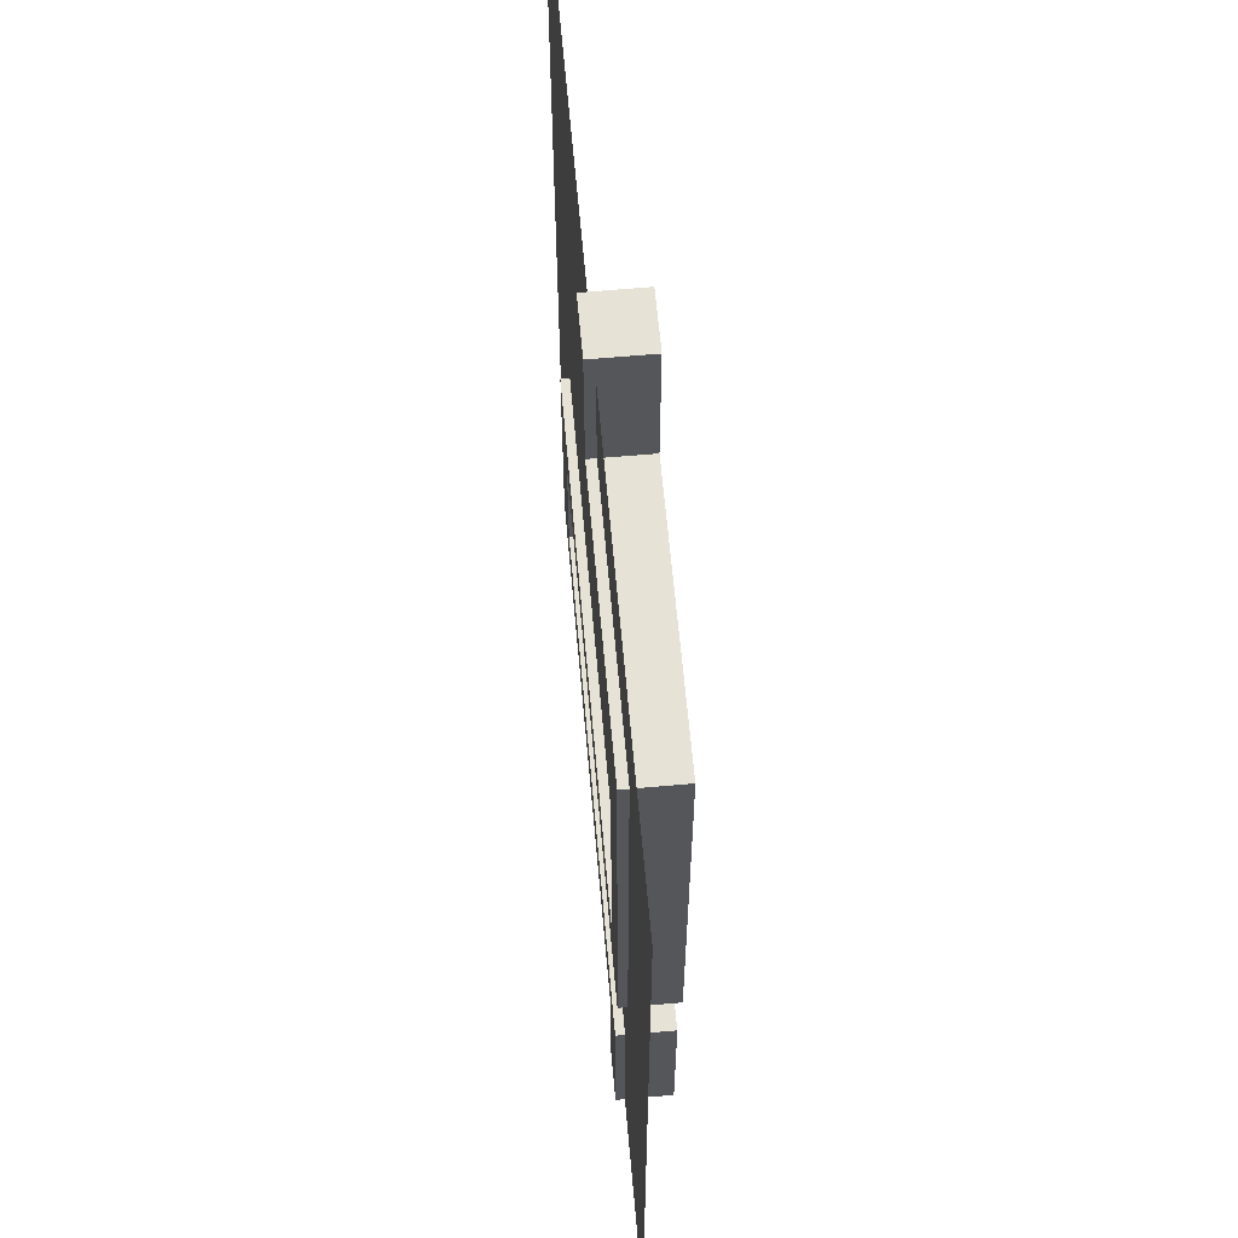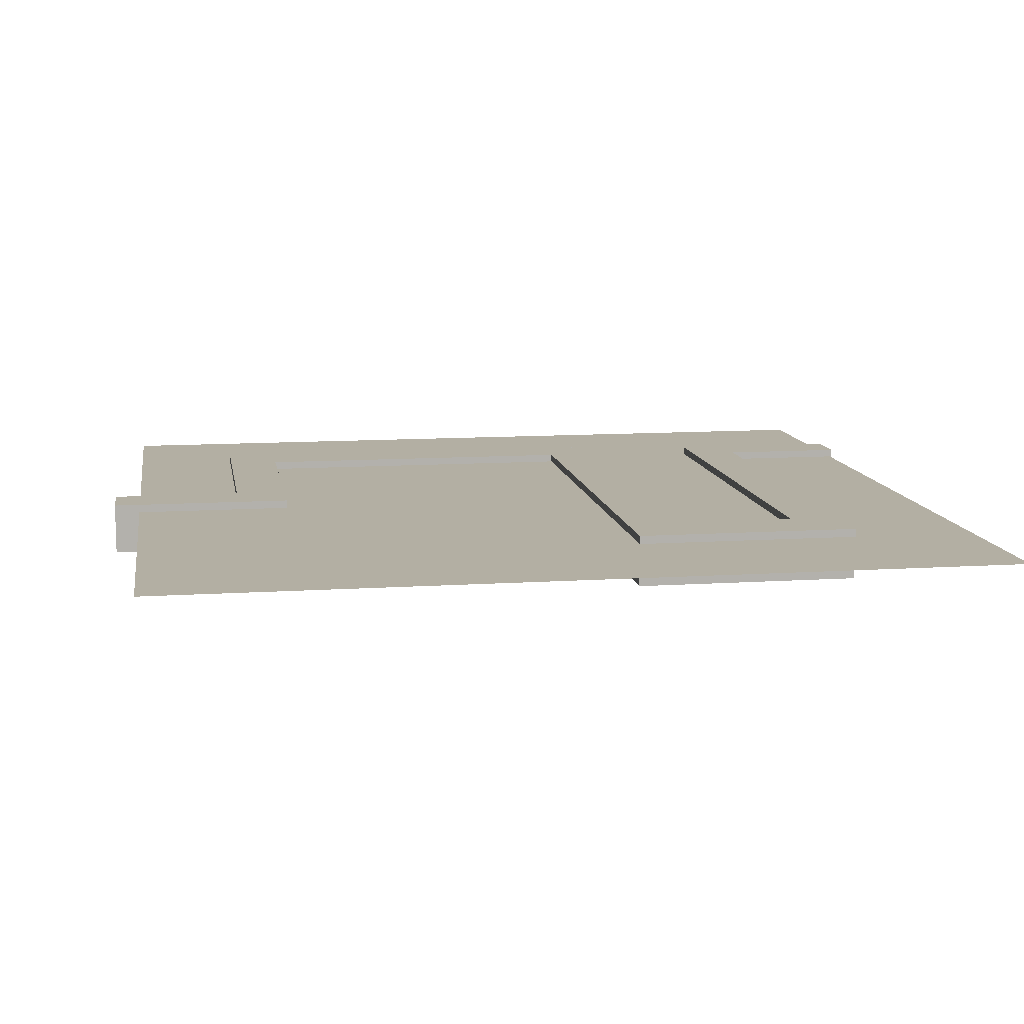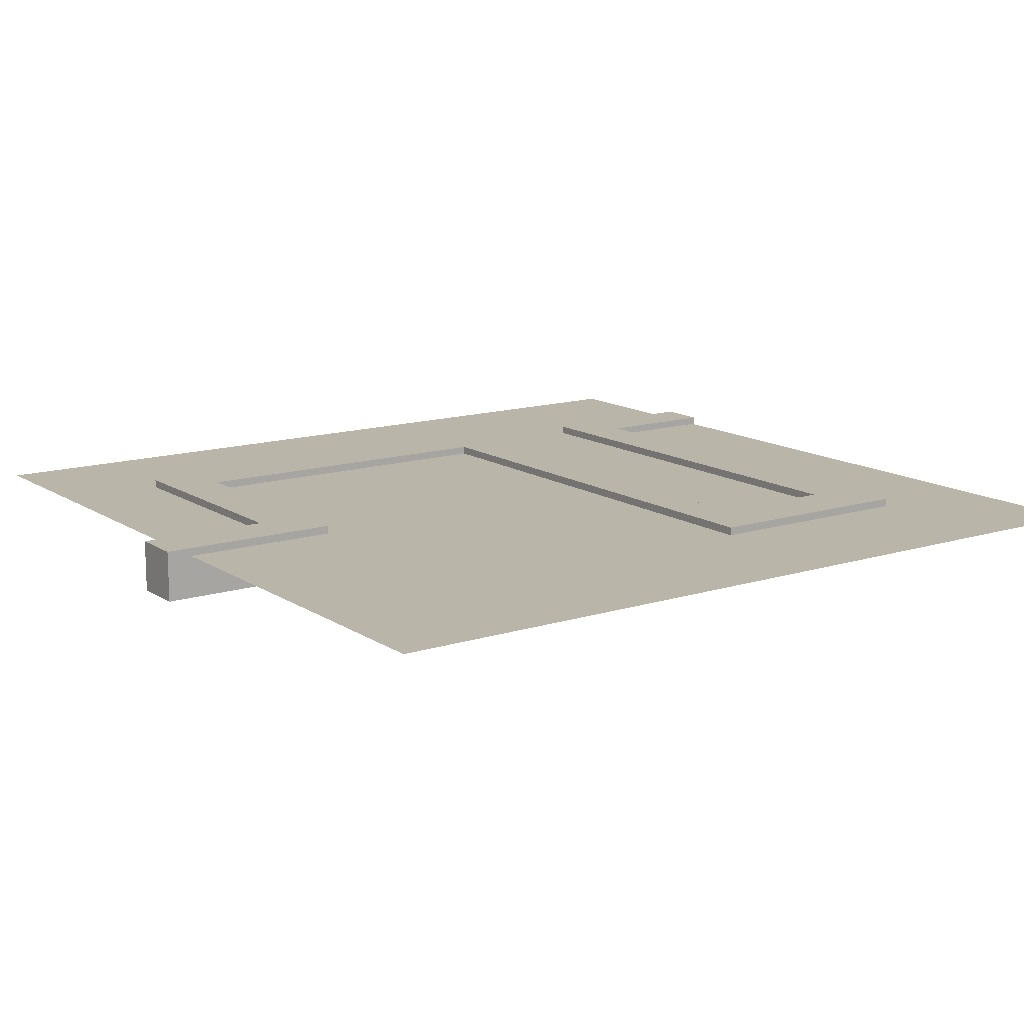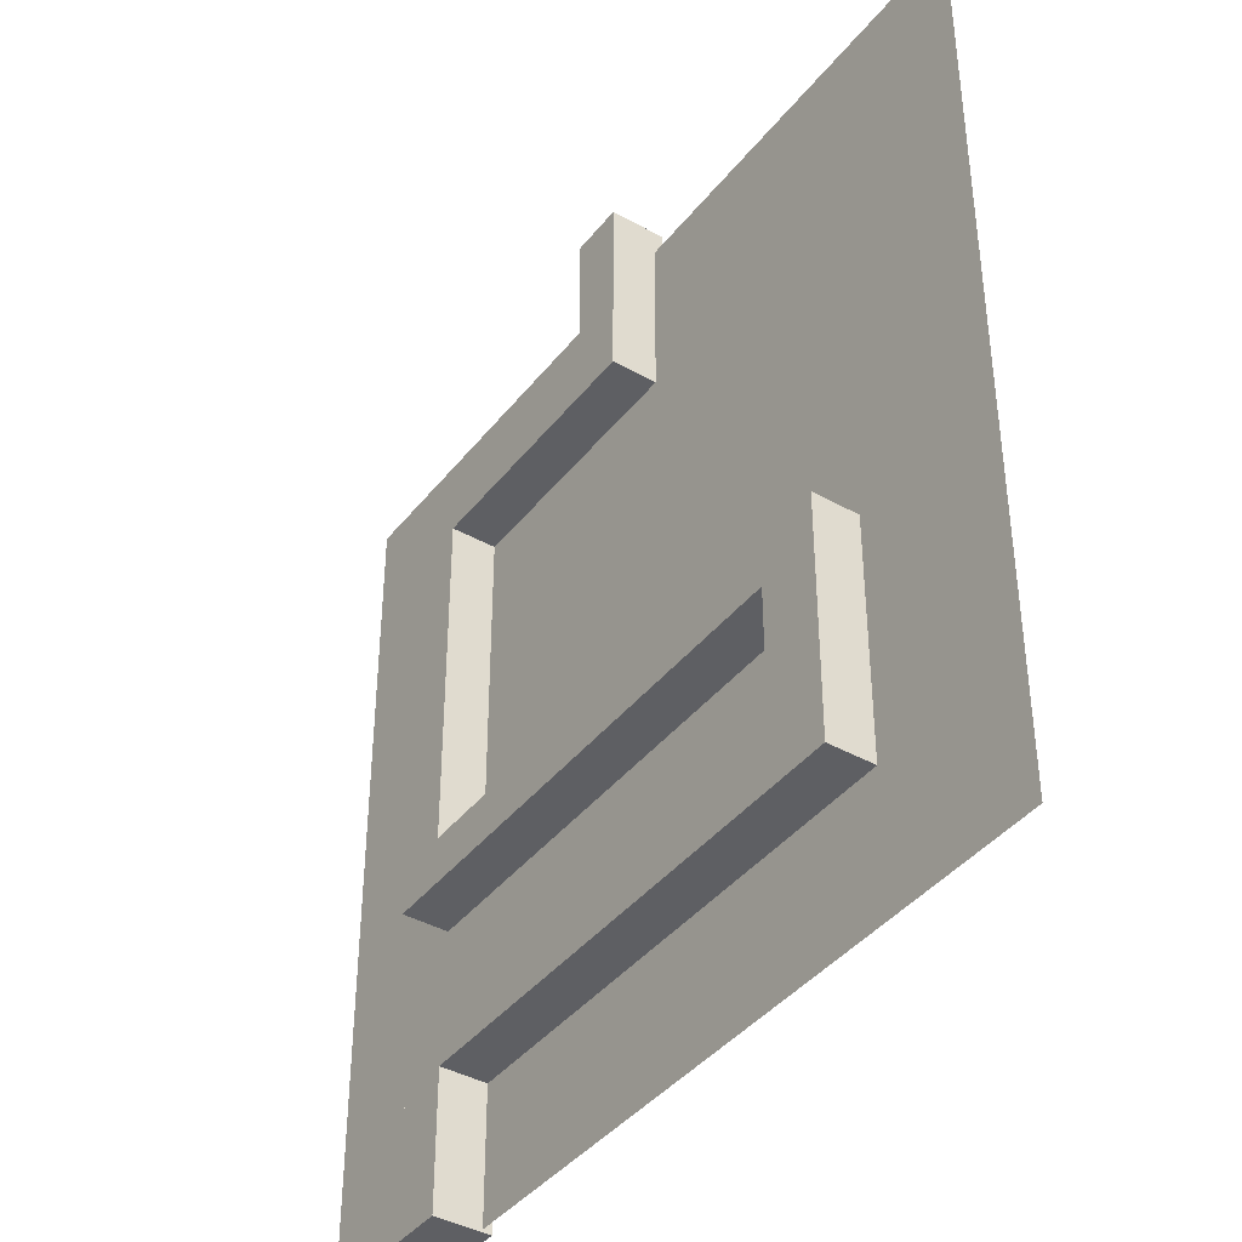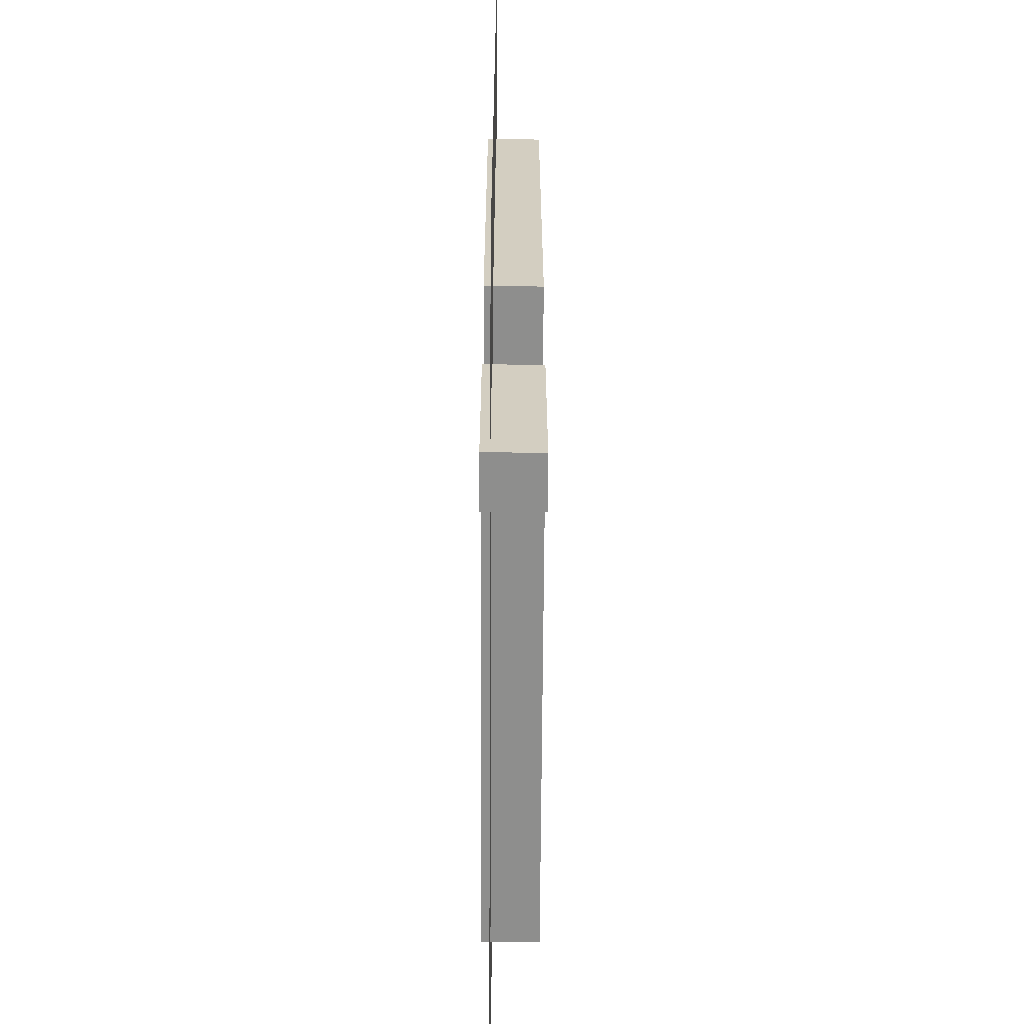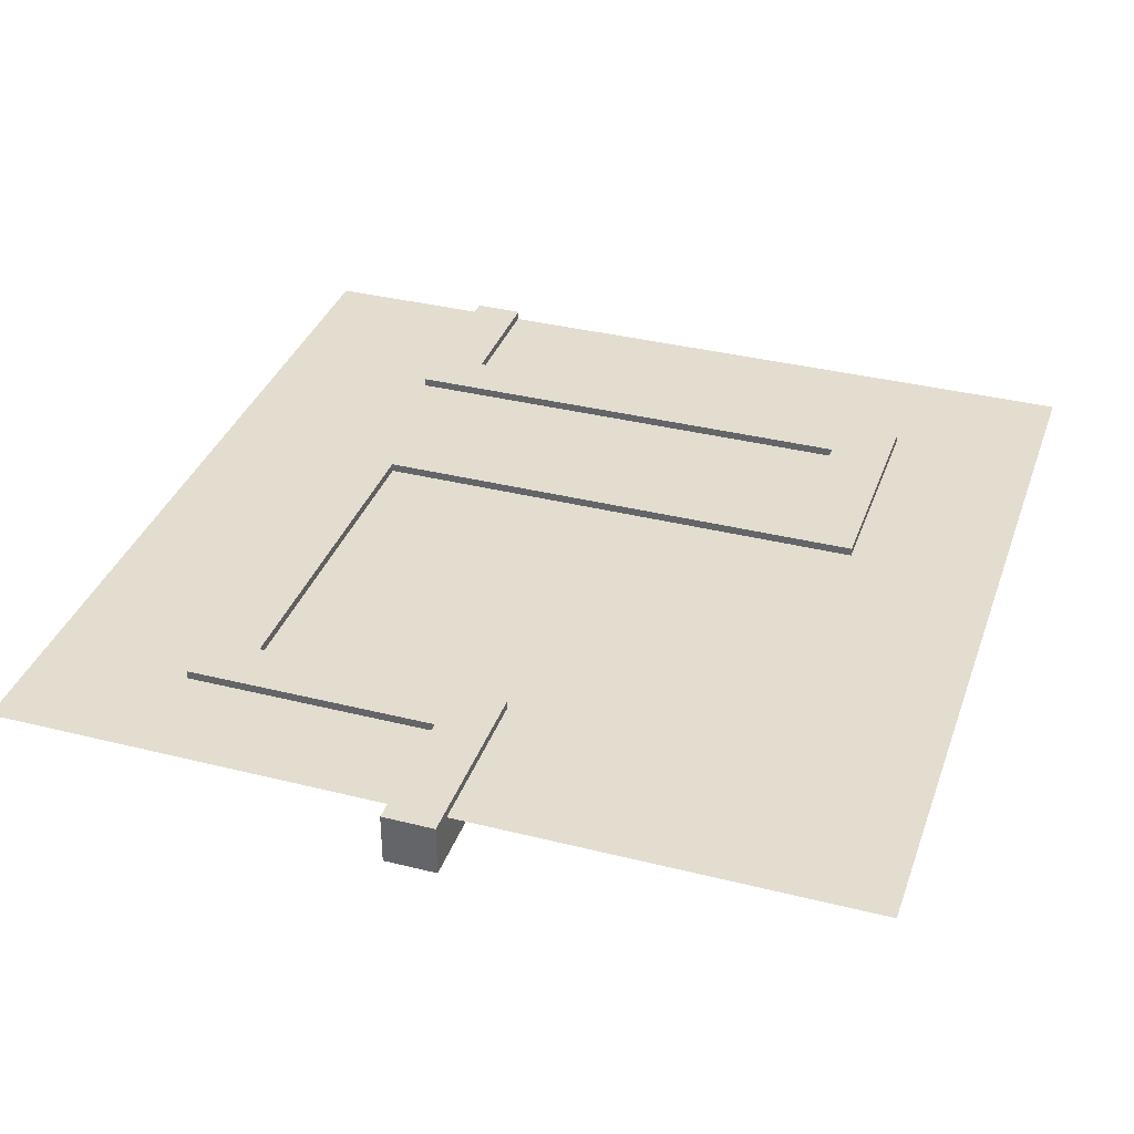
<metadata>
{"format":"obj","ext":"obj","renderer":"f3d","projection":"perspective","resolution":1024,"background":"white","views":[{"elev":63.7,"azim":-95.1,"up":"+Z"},{"elev":11.1,"azim":80.8,"up":"+Y"},{"elev":13.7,"azim":54.8,"up":"+Y"},{"elev":-40.6,"azim":55.5,"up":"+Z"},{"elev":-64.9,"azim":-90.3,"up":"+Z"},{"elev":35.6,"azim":18.3,"up":"+Y"}]}
</metadata>
<code>
o gound_Plane.001
v -50 0 50
v 50 0 50
v -50 0 -50
v 50 0 -50
v -50 0 -50
v -50 0 50
v 50 0 50
v 50 0 -50
f 1 3 4 2
f 6 7 8 5
f 4 3 5 8
f 1 2 7 6
f 2 4 8 7
f 3 1 6 5
o path_Cube.002
v -3.043 -5.118 53.04
v -3.043 0.9666 53.04
v -3.043 -5.118 46.96
v -3.043 0.9666 46.96
v 3.043 -5.118 53.04
v 3.043 0.9666 53.04
v 3.043 -5.118 46.96
v 3.043 0.9666 46.96
v -3.043 0.9666 31.25
v -3.043 -5.118 31.25
v 3.043 -5.118 31.25
v 3.043 0.9666 31.25
v 3.043 -5.118 37.45
v 3.043 0.9666 37.45
v -3.043 -5.118 37.45
v -3.043 0.9666 37.45
v -32.39 0.9666 31.25
v -32.39 -5.118 31.25
v -32.39 -5.118 37.45
v -32.39 0.9666 37.45
v -26.41 0.9666 37.45
v -26.41 -5.118 37.45
v -26.41 -5.118 31.25
v -26.41 0.9666 31.25
v -32.39 0.9666 -14.07
v -32.39 -5.118 -14.07
v -26.41 -5.118 -14.07
v -26.41 0.9666 -14.07
v -26.41 -5.118 -8.712
v -26.41 0.9666 -8.712
v -32.39 0.9666 -8.712
v -32.39 -5.118 -8.712
v 32.31 -5.118 -14.07
v 32.31 0.9666 -14.07
v 32.31 -5.118 -8.712
v 32.31 0.9666 -8.712
v 25.18 -5.118 -14.07
v 25.18 -5.118 -8.712
v 25.18 0.9666 -8.712
v 25.18 0.9666 -14.07
v 32.31 -5.118 -35.27
v 32.31 0.9666 -35.27
v 25.18 -5.118 -35.27
v 25.18 0.9666 -35.27
v 25.18 -5.118 -29.33
v 32.31 -5.118 -29.33
v 32.31 0.9666 -29.33
v 25.18 0.9666 -29.33
v -29.99 0.9666 -35.27
v -29.99 -5.118 -35.27
v -29.99 -5.118 -29.33
v -29.99 0.9666 -29.33
v -24.18 -5.118 -29.33
v -24.18 -5.118 -35.27
v -24.18 0.9666 -35.27
v -24.18 0.9666 -29.33
v -29.99 0.9666 -50.28
v -29.99 -5.118 -50.28
v -24.18 0.9666 -50.28
v -24.18 -5.118 -50.28
f 9 10 12 11
f 22 21 19 20
f 15 16 14 13
f 13 14 10 9
f 11 15 13 9
f 16 12 10 14
f 18 17 20 19
f 21 23 18 19
f 24 22 20 17
f 30 29 28 27
f 11 12 24 23
f 12 16 22 24
f 15 11 23 21
f 16 15 21 22
f 27 28 25 26
f 31 30 27 26
f 46 45 41 43
f 29 32 25 28
f 24 17 32 29
f 17 18 31 32
f 18 23 30 31
f 23 24 29 30
f 36 35 34 33
f 40 39 33 34
f 39 38 36 33
f 37 40 34 35
f 31 26 40 37
f 25 32 38 39
f 26 25 39 40
f 32 31 37 38
f 44 43 41 42
f 47 46 43 44
f 48 47 44 42
f 54 53 51 49
f 35 36 48 45
f 36 38 47 48
f 38 37 46 47
f 37 35 45 46
f 51 52 50 49
f 55 54 49 50
f 56 55 50 52
f 62 61 59 58
f 45 48 56 53
f 48 42 55 56
f 42 41 54 55
f 41 45 53 54
f 59 60 57 58
f 64 63 57 60
f 57 63 67 65
f 61 64 60 59
f 53 56 64 61
f 52 51 62 63
f 56 52 63 64
f 51 53 61 62
f 67 68 66 65
f 63 62 68 67
f 58 57 65 66
f 62 58 66 68

</code>
